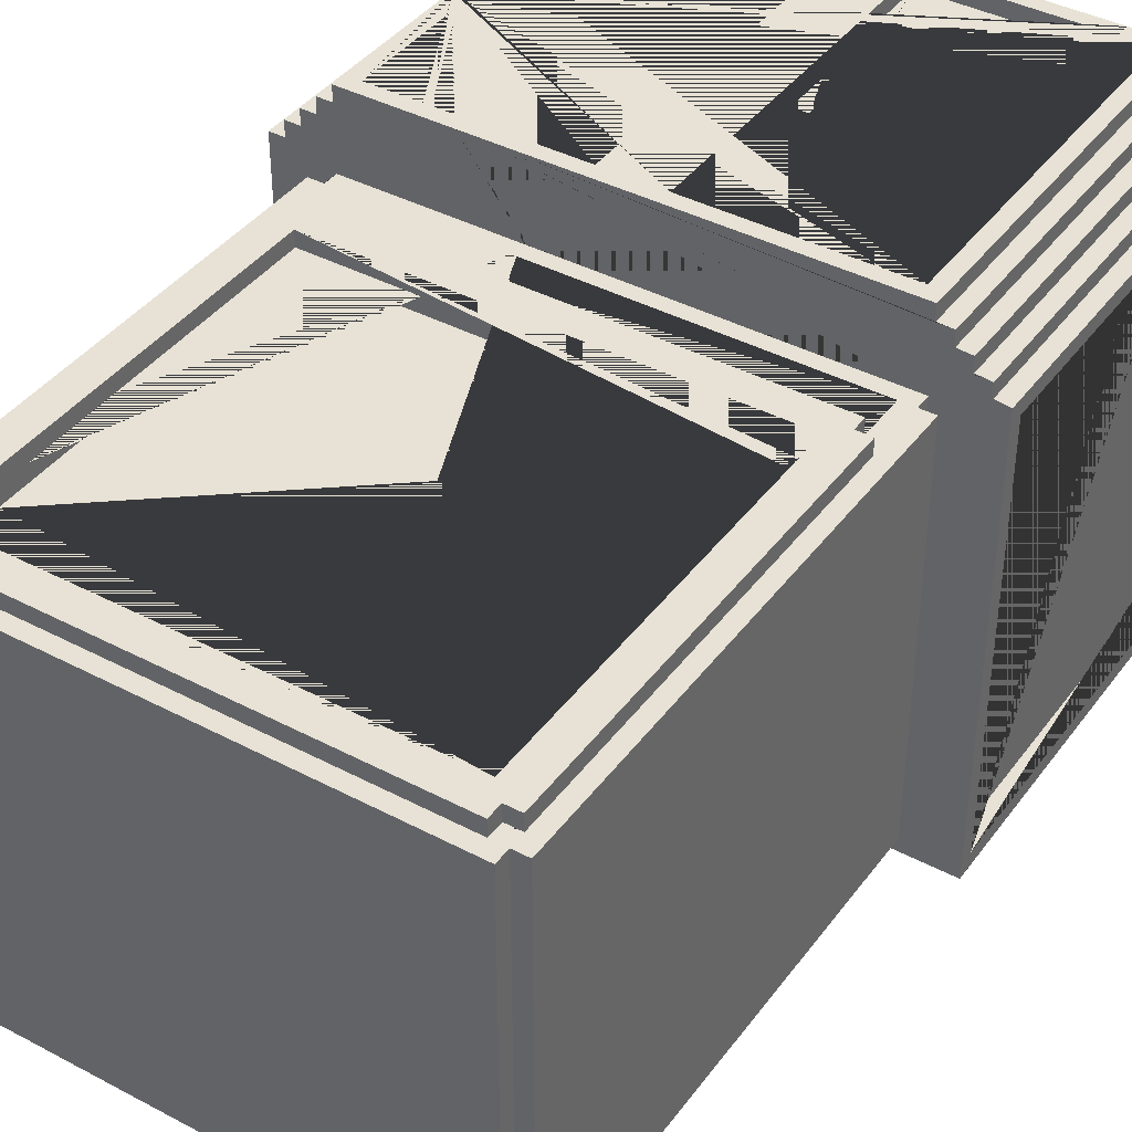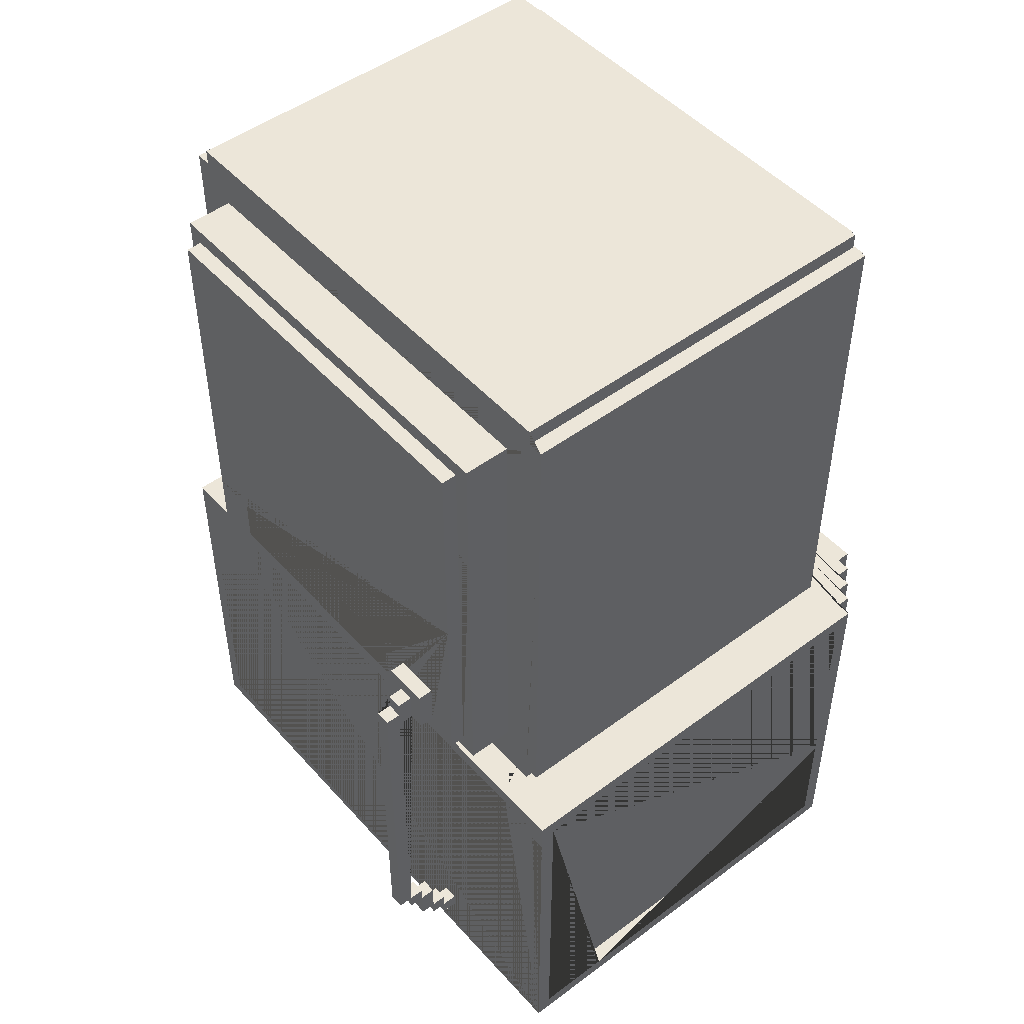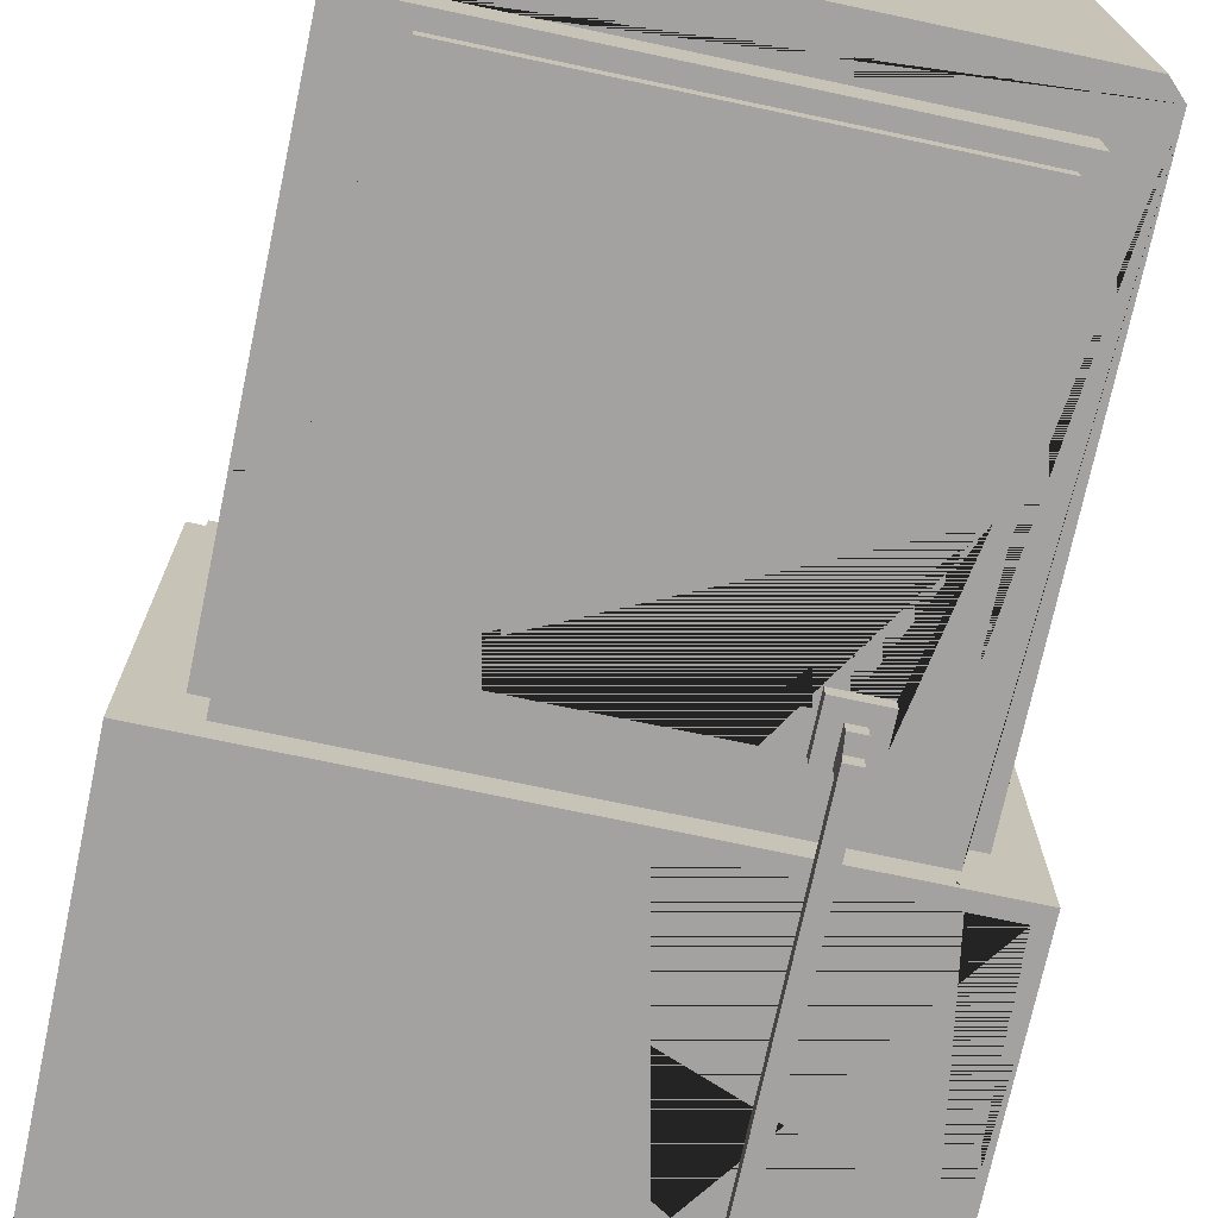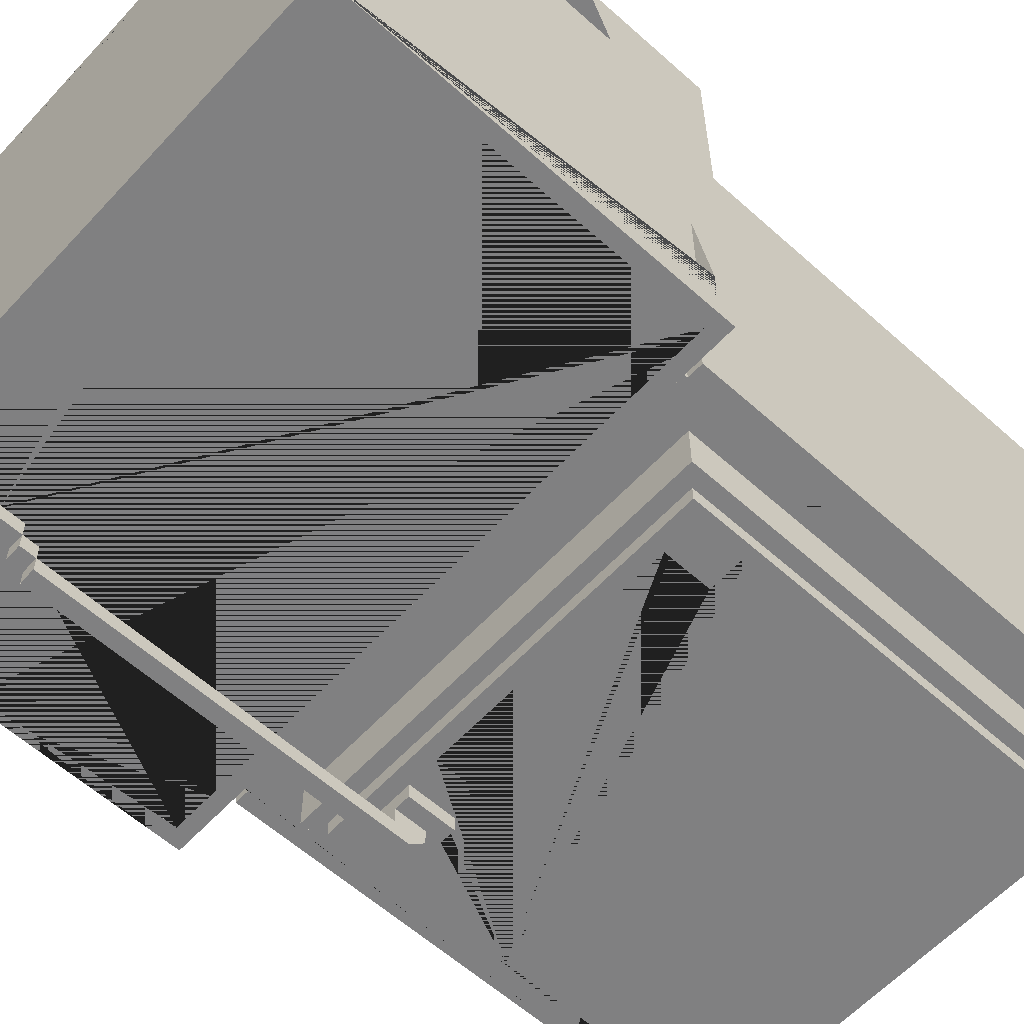
<metadata>
{"format":"obj","ext":"obj","renderer":"f3d","projection":"perspective","resolution":1024,"background":"white","views":[{"elev":40.5,"azim":-147.0,"up":"+Z"},{"elev":48.7,"azim":-129.7,"up":"+Y"},{"elev":-72.7,"azim":168.0,"up":"+Z"},{"elev":-60.1,"azim":47.5,"up":"+Z"}]}
</metadata>
<code>
o TVSmall
v -3.736 0.01987 1.215
v -3.62 0.05858 1.215
v -3.62 0.01987 1.215
v -3.194 0.05858 1.177
v -3.194 0.05858 1.215
v -3.194 0.01987 1.215
v -3.039 0.05858 1.177
v -2.536 0.05858 1.215
v -2.497 0.01987 1.215
v -2.497 0.01987 1.177
v -3.736 0.01987 1.177
v -3.775 0.01987 1.177
v -2.458 0.05858 1.177
v -2.458 0.01987 1.177
v -2.458 0.01987 1.138
v -3.813 0.05858 1.099
v -3.813 0.01987 1.138
v -3.775 0.05858 1.138
v -3.775 0.01987 1.138
v -2.42 0.01987 1.138
v -2.42 0.05858 1.099
v -2.42 0.05858 1.138
v -2.458 0.05858 1.138
v -3.852 0.01987 1.099
v -3.813 0.01987 1.099
v -3.852 0.01987 1.06
v -2.42 0.01987 1.099
v -2.381 0.01987 1.099
v -3.891 0.01987 1.06
v -3.891 0.05858 1.022
v -2.381 0.01987 1.06
v -2.342 0.01987 1.06
v -2.342 0.05858 1.022
v -3.891 0.01987 0.17
v -3.891 0.05858 0.17
v -3.852 0.05858 -0.02357
v -3.891 0.01987 -0.06229
v -3.349 0.05858 -0.02357
v -2.381 0.05858 -0.06229
v -2.342 0.05858 -0.02357
v -2.342 0.01987 -0.06229
v -3.697 0.05858 1.215
v -3.039 0.05858 1.215
v -3.852 0.05858 -0.06229
v -3.891 0.05858 -0.02357
v -2.381 0.05858 -0.02357
v -3.504 0.1747 -0.02357
v -3.426 0.2135 -0.02357
v -3.465 0.1747 -0.02357
v -3.891 0.2909 -0.06229
v -3.852 0.2909 -0.06229
v -3.891 0.3683 1.022
v -3.891 0.3683 1.06
v -3.697 0.5232 1.177
v -3.039 0.5619 1.177
v -2.536 0.6006 1.215
v -2.497 0.6006 1.215
v -2.342 0.678 1.022
v -2.342 0.678 1.06
v -3.697 0.9491 1.177
v -3.194 0.9491 1.177
v -3.891 0.9491 1.022
v -3.852 0.9103 -0.06229
v -3.852 0.9491 -0.06229
v -3.891 0.9103 -0.06229
v -3.736 0.9878 1.215
v -3.736 0.9878 1.177
v -3.697 0.9491 1.215
v -3.194 0.9491 1.215
v -3.039 0.9491 1.215
v -3.039 0.9491 1.177
v -2.768 0.9878 1.215
v -2.691 0.9878 1.215
v -2.691 0.9491 1.215
v -2.536 0.9491 1.215
v -2.497 0.9878 1.177
v -2.497 0.9878 1.215
v -3.775 0.9878 1.177
v -3.736 0.9491 1.177
v -2.458 0.9878 1.138
v -2.458 0.9878 1.177
v -3.813 0.9878 1.138
v -3.775 0.9878 1.138
v -3.775 0.9491 1.138
v -2.458 0.9491 1.138
v -2.42 0.9878 1.138
v -3.852 0.9878 1.099
v -3.813 0.9878 1.099
v -2.381 0.9491 1.06
v -2.381 0.9878 1.099
v -2.42 0.9878 1.099
v -2.381 0.9878 1.06
v -2.381 0.9491 1.099
v -3.891 0.9878 1.06
v -3.852 0.9878 1.06
v -3.852 0.9491 1.06
v -2.923 0.9878 1.022
v -2.342 0.9878 1.06
v -3.852 0.9491 1.022
v -3.736 0.9878 1.022
v -2.497 0.9878 1.022
v -2.342 0.9491 1.022
v -2.342 0.9491 0.09258
v -2.342 0.9878 0.09258
v -2.342 0.9491 -0.02357
v -3.891 0.9491 -0.02357
v -3.891 0.9878 -0.06229
v -3.736 0.9878 -0.06229
v -3.117 0.9491 -0.02357
v -2.381 0.9491 -0.02357
v -2.381 0.9491 -0.06229
v -2.342 0.9878 -0.06229
v -3.775 0.05858 1.177
v -3.736 0.05858 1.177
v -3.697 0.05858 1.177
v -2.536 0.05858 1.177
v -2.497 0.05858 1.177
v -3.813 0.05858 1.138
v -3.852 0.05858 1.099
v -3.852 0.05858 1.06
v -2.381 0.05858 1.099
v -2.381 0.05858 1.06
v -3.852 0.05858 1.022
v -2.381 0.05858 1.022
v -3.542 0.0973 -0.02357
v -3.465 0.0973 -0.02357
v -3.426 0.0973 -0.02357
v -3.349 0.0973 -0.02357
v -3.542 0.2522 -0.02357
v -3.504 0.2135 -0.02357
v -3.542 0.2135 -0.02357
v -3.233 0.4845 1.177
v -3.194 0.4845 1.177
v -3 0.4845 1.177
v -2.962 0.4845 1.177
v -3.271 0.4845 1.177
v -3.039 0.5232 1.177
v -3 0.5619 1.177
v -3 0.6006 1.177
v -3.271 0.6006 1.177
v -3.233 0.6006 1.177
v -2.962 0.6006 1.177
v -3.775 0.9491 1.177
v -2.536 0.9491 1.177
v -2.497 0.9491 1.177
v -2.458 0.9491 1.177
v -3.813 0.9491 1.099
v -3.813 0.9491 1.138
v -2.42 0.9491 1.138
v -3.852 0.9491 1.099
v -2.42 0.9491 1.099
v -2.381 0.9491 1.022
v -3.852 0.9491 -0.02357
v -2.536 1.026 1.022
v -2.691 1.104 1.022
v -3.62 1.143 1.022
v -3.581 1.104 1.022
v -2.652 1.104 1.022
v -2.536 1.143 1.022
v -3.465 0.136 -0.02357
v -3.504 0.136 -0.02357
v -3.465 0.136 -0.101
v -3.465 0.1747 -0.101
v -3.504 0.136 -0.101
v -3.465 0.2135 -0.101
v -3.465 0.1747 -0.1397
v -3.465 0.2135 -0.1397
v -3.504 0.1747 -0.1397
v -3.504 0.2135 -0.1397
v -3.504 0.1747 -0.101
v -3.504 0.2135 -0.101
v -3.465 0.2135 -0.1784
v -3.504 0.2135 -0.1784
v -3.465 0.2909 -0.1397
v -3.504 0.2909 -0.1397
v -3.465 0.3296 -0.1784
v -3.504 0.3296 -0.2172
v -3.504 0.2909 -0.1784
v -3.504 0.3296 -0.1784
v -3.465 0.2909 -0.1784
v -3.465 0.2909 -0.2172
v -3.504 0.2909 -0.2172
v -3.465 0.3296 -0.2172
v -3.465 0.3296 -0.2559
v -3.504 0.3296 -0.2559
v -3.736 1.026 1.022
v -3.697 1.026 1.022
v -2.923 1.026 1.022
v -3.736 0.9878 0.01515
v -3.697 0.9878 0.01515
v -3.659 0.9878 0.01515
v -2.497 0.9878 0.01515
v -3.775 1.026 1.022
v -2.458 1.026 1.022
v -2.497 1.026 1.022
v -3.736 1.026 0.01515
v -3.775 1.026 0.01515
v -2.497 1.026 0.01515
v -2.458 1.026 0.01515
v -3.62 1.104 0.01515
v -3.659 1.104 0.01515
v -2.575 1.104 0.01515
v -3.62 1.143 -0.101
v -3.659 1.104 -0.101
v -2.575 1.104 -0.101
v -3.155 1.181 -0.06229
v -3 1.181 -0.101
v -3 1.181 -0.06229
v -2.962 1.181 -0.06229
v -2.962 1.181 -0.101
v -2.884 1.181 -0.06229
v -2.613 1.143 -0.101
v -3.62 1.143 -0.1397
v -3.426 1.181 -0.1397
v -3.349 1.181 -0.1397
v -3.155 1.181 -0.101
v -2.846 1.181 -0.101
v -2.807 1.181 -0.101
v -2.613 1.143 -0.1397
v -3.31 1.181 -0.06229
v -3.349 1.181 -0.06229
v -3 1.22 -0.06229
v -2.923 1.22 -0.06229
v -2.846 1.181 -0.06229
v -2.807 1.181 -0.06229
v -2.729 1.181 -0.06229
v -3.542 1.181 -0.1397
v -2.729 1.181 -0.1397
v -3.542 1.181 -0.1784
v -3.426 1.181 -0.1784
v -3.465 1.181 -0.1784
v -3.465 1.181 -0.2172
v -3.465 1.22 -0.2172
v -3.504 1.181 -0.2172
v -3.504 1.181 -0.1784
v -3.465 1.22 -0.2559
v -3.504 1.22 -0.2559
v -2.846 1.259 -0.06229
v -3.426 1.259 -0.1397
v -3.504 1.259 -0.2172
v -3.465 1.259 -0.2172
v -3.504 1.22 -0.2172
v -2.575 1.259 0.01515
v -3.31 1.259 -0.06229
v -3.155 1.259 -0.06229
v -3 1.259 -0.06229
v -2.962 1.259 -0.06229
v -2.884 1.259 -0.06229
v -2.807 1.259 -0.06229
v -3.349 1.298 -0.06229
v -3.349 1.298 -0.1397
v -3.349 1.259 -0.1397
v -2.729 1.298 -0.1397
v -2.613 1.298 -0.1397
v -3.542 1.298 -0.1397
v -3.542 1.298 -0.1784
v -3.504 1.259 -0.1784
v -3.426 1.298 -0.1397
v -3.465 1.259 -0.1784
v -3.426 1.298 -0.1784
v -2.729 1.298 -0.06229
v -3.426 1.336 -0.1397
v -2.458 1.414 0.01515
v -3.62 1.607 -0.1397
v -3.62 1.878 -0.101
v -3.659 1.878 -0.101
v -3.659 1.956 -0.101
v -3.62 1.956 -0.101
v -3.62 2.149 -0.1397
v -3.62 2.149 -0.101
v -2.613 2.149 -0.1397
v -2.613 2.149 -0.101
v -3.659 2.188 0.01515
v -2.575 2.188 0.01515
v -3.659 2.188 -0.101
v -2.575 2.188 -0.101
v -3.775 2.265 1.022
v -3.736 2.227 1.022
v -2.458 2.265 1.022
v -2.497 2.227 1.022
v -2.497 2.265 1.022
v -3.775 2.265 0.01515
v -2.458 2.265 0.01515
v -3.736 2.304 1.022
v -3.736 2.265 1.022
v -3.426 2.304 1.022
v -3.426 2.265 1.022
v -2.497 2.304 1.022
v -3.736 2.265 0.01515
v -3.736 2.304 0.01515
v -2.497 2.265 0.01515
v -2.497 2.304 0.01515
v -3.271 0.5232 1.177
v -3.233 0.4845 1.215
v -3.271 0.4845 1.215
v -3 0.4845 1.215
v -2.962 0.4845 1.215
v -3 0.5232 1.177
v -3.233 0.6006 1.215
v -3.271 0.6006 1.215
v -2.962 0.6006 1.215
v -3 0.6006 1.215
v -3.697 1.143 1.022
v -3.697 1.181 1.06
v -3.697 1.143 1.06
v -3.581 1.143 1.022
v -2.691 1.143 1.022
v -2.536 1.143 1.06
v -2.536 1.181 1.022
v -2.536 1.181 1.06
v -3.736 1.181 1.06
v -3.736 1.181 1.022
v -3.697 1.181 1.022
v -2.575 1.22 1.06
v -2.497 1.181 1.06
v -2.497 1.181 1.022
v -3.659 1.22 0.9831
v -3.659 1.22 1.06
v -2.575 1.22 0.9831
v -3.659 1.298 1.06
v -3.736 1.336 1.06
v -2.575 1.414 1.06
v -2.497 1.414 1.06
v -3.736 2.227 1.06
v -3.659 2.188 1.06
v -2.575 2.188 1.06
v -2.497 2.227 1.06
v -3.697 2.265 1.06
v -3.697 2.227 1.022
v -3.697 2.265 1.022
v -3.697 2.227 1.06
v -2.536 2.227 1.06
v -2.536 2.227 1.022
v -2.536 2.265 1.022
v -2.536 2.265 1.06
v -3.62 1.104 1.022
v -2.962 1.22 -0.101
v -2.884 1.181 -0.101
v -2.923 1.22 -0.101
v -2.923 1.181 -0.06229
v -2.923 1.181 -0.101
v -2.807 1.22 -0.06229
v -2.807 1.22 -0.101
v -2.652 1.143 1.022
v -3.31 1.181 -0.101
v -3.31 1.259 -0.101
v -3.155 1.259 -0.101
v -3.659 2.188 0.9831
v -2.575 2.188 0.9831
v -2.962 1.22 -0.06229
v -3 1.259 -0.101
v -2.962 1.259 -0.101
v -3 1.22 -0.101
v -2.884 1.22 -0.06229
v -2.884 1.22 -0.101
v -2.884 1.259 -0.101
v -2.923 1.259 -0.101
v -2.923 1.259 -0.06229
v -2.807 1.259 -0.101
v -2.846 1.22 -0.06229
v -2.846 1.22 -0.101
v -2.846 1.259 -0.101
f 12 113 18 19
f 12 11 114 113
f 14 15 23 13
f 10 14 13 117
f 17 118 16 25
f 17 19 18 118
f 20 27 21 22
f 15 20 22 23
f 24 119 120 26
f 24 25 16 119
f 3 6 5 2
f 28 31 122 121
f 27 28 121 21
f 3 1 11 12 19 17 25 24 26 29 34 37 41 32 31 28 27 20 15 14 10 9 6
f 43 8 116 7
f 101 97 72 73 77 76 81 80 86 91 90 92 98 104 112 108 190 191 192
f 143 78 83 84
f 143 79 67 78
f 146 85 80 81
f 145 146 81 76
f 148 82 88 147
f 148 84 83 82
f 149 151 91 86
f 85 149 86 80
f 150 87 95 96
f 150 147 88 87
f 93 89 92 90
f 151 93 90 91
f 55 71 70 43 7 137
f 46 110 111 39
f 110 105 103 102 152
f 57 56 8 43 70 74 73 72 66 1 3 2 42 68 69 5 6 9
f 152 102 58 33 124
f 106 62 52 53 94 107 65 50 37 34 35 45
f 131 130 47 161 160 126 125
f 62 106 153 99
f 153 106 45 36
f 56 75 144 116 8
f 35 34 29 53 52 30
f 144 75 74 70 71
f 60 61 69 68
f 72 97 100 189 190 108 107 94 95 87 88 82 83 78 67 66
f 59 98 92 89 122 31 32
f 52 62 99 123 30
f 115 54 60 68 42
f 33 40 46 124
f 64 111 110 109 153
f 69 61 133 4 5
f 40 105 110 46
f 5 4 115 42 2
f 66 67 79 114 11 1
f 50 65 63 51
f 96 95 94 53 29 26 120
f 130 48 127 126 160 49 47
f 58 102 103 104 98 59
f 117 145 76 77 57 9 10
f 37 50 51 44 39 111 64 63 65 107 108 112 41
f 57 77 73 74 75 56
f 36 45 35 30 123
f 51 63 64 153 36 44
f 38 46 39 44 36
f 41 112 104 103 105 40 33 58 59 32
f 143 84 18 113
f 153 36 123 99
f 36 153 109 129 131 125 126 127 128 38
f 118 148 147 16
f 85 146 13 23
f 46 110 152 124
f 121 93 151 21
f 4 133 132 136 293 54 115
f 137 298 138 55
f 151 149 22 21
f 150 96 120 119
f 79 143 113 114
f 89 93 121 122
f 147 150 119 16
f 71 55 138 139 142 135 134 298 137 7 116 144
f 22 149 85 23
f 18 84 148 118
f 146 145 117 13
f 110 46 38 128 127 48 130 131 129 109
f 54 293 140 141 132 133 61 60
f 307 306 157 336 156 303 187 188 154 159 344 158 155
f 227 255 256 229
f 219 212 203 213
f 289 282 277 285
f 290 289 285 284
f 291 292 288 281
f 287 286 284 285 277 193 186 100 97 188 187 303 313 312 278 329 330
f 177 234 235 257 240 242 237 185
f 200 202 243 263 199 198 192 191
f 237 236 184 185
f 231 259 257 235 229 256 260 230
f 193 197 196 186
f 252 251 250 221 215
f 283 291 281 279
f 208 207 210 209 340 341 338 211 224 217 218 225 226 228 215 221 220 345 216 206
f 174 175 169 167
f 253 228 226 261
f 163 170 47 49
f 279 281 288 286 287 334 333 280 316 309 159 154 188 97 101 195 194
f 172 180 174 167
f 101 192 198 195
f 173 178 180 172
f 264 269 271 254 253 251 252 239 258 262
f 175 178 173 169
f 195 198 199 194
f 161 164 162 160
f 248 358 223 340 209 350 247 246 222 208 206 245 244 220 221 250 261 226 225 342 249 238 360 224 211 354
f 162 164 170 163
f 163 166 167 165
f 166 168 169 167
f 171 165 167 169
f 170 171 169 168
f 170 163 165 171
f 170 168 166 163
f 169 173 172 167
f 175 174 180 178
f 180 181 183 176
f 181 182 177 183
f 179 176 183 177
f 178 179 177 182
f 178 180 176 179
f 178 182 181 180
f 177 185 184 183
f 261 250 251 253
f 264 262 258 255 227 214 239 252 215 228 253 254 219 213
f 279 194 199 263 283
f 267 266 204 201 273 275
f 236 233 241 259 231 232 183 184
f 160 162 163 49
f 242 233 236 237
f 203 265 268 270 269 264 213
f 233 242 240 241
f 257 259 241 240
f 205 202 200 201 204
f 230 260 258 239 214
f 270 272 271 269
f 231 230 214 227 229 235 234 232
f 266 265 203 212 272 270 268 267 275 276 205 204
f 266 267 268 265
f 276 274 243 202 205
f 258 260 256 255
f 193 277 282 197
f 170 164 161 47
f 186 196 189 100
f 183 232 234 177
f 275 273 274 276
f 254 271 272 212 219
f 288 292 290 284 286
f 282 289 290 292 291 283 263 243 274 273 201 200 191 190 189 196 197
f 141 299 294 132
f 135 142 301 297
f 294 299 300 295
f 295 136 132 294
f 296 302 139 138 298 134
f 296 134 135 297
f 300 299 141 140
f 297 301 302 296
f 302 301 142 139
f 295 300 140 293 136
f 306 307 344 159 308 305 303 156
f 348 349 326 325
f 327 332 335 328 331 324 321 320 325 326 322 323
f 314 318 320 321 311 304 305 308 310 315 323 322
f 335 334 287 330 328
f 311 321 324 278 312
f 280 327 323 315 316
f 317 318 314 319
f 305 304 313 303
f 308 159 309 310
f 311 312 313 304
f 310 309 316 315
f 320 318 317 348 325
f 324 331 329 278
f 349 319 314 322 326
f 332 327 280 333
f 331 328 330 329
f 332 333 334 335
f 336 157 306 156
f 209 210 337 350
f 210 207 353 337
f 208 222 353 207
f 211 338 355 354
f 338 341 339 355
f 340 223 339 341
f 225 218 343 342
f 218 217 361 343
f 224 360 361 217
f 155 158 344 307
f 244 245 347 346
f 346 347 216 345
f 347 245 206 216
f 220 244 346 345
f 349 348 317 319
f 350 337 352 247
f 337 353 351 352
f 246 247 352 351
f 222 246 351 353
f 354 355 356 248
f 355 339 357 356
f 358 248 356 357
f 223 358 357 339
f 342 343 359 249
f 343 361 362 359
f 238 249 359 362
f 360 238 362 361

</code>
